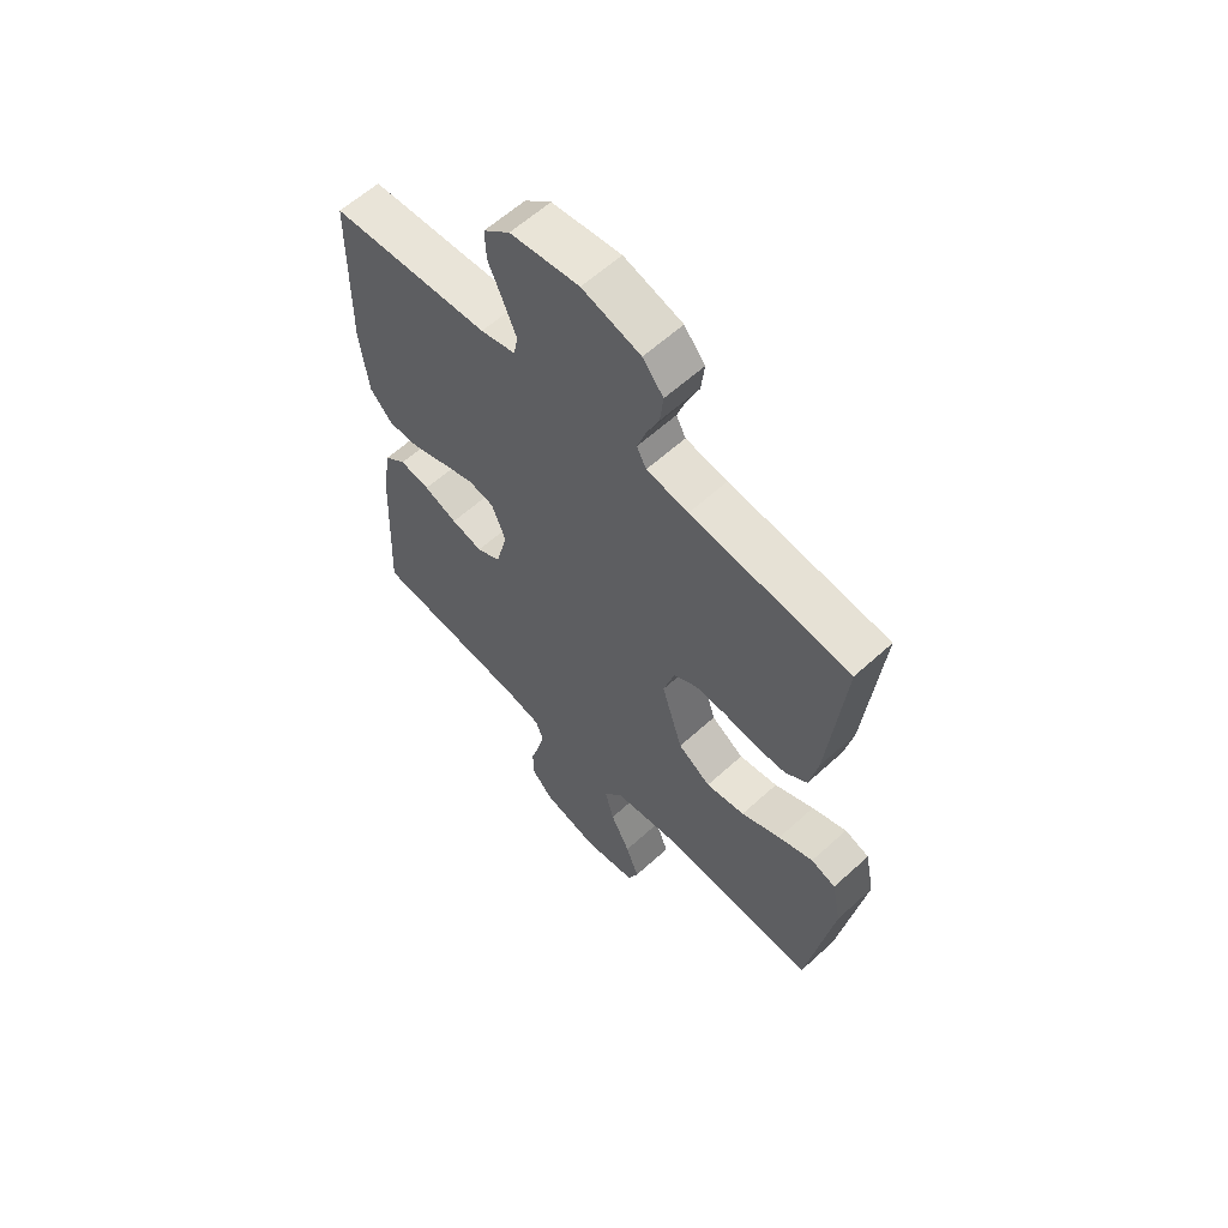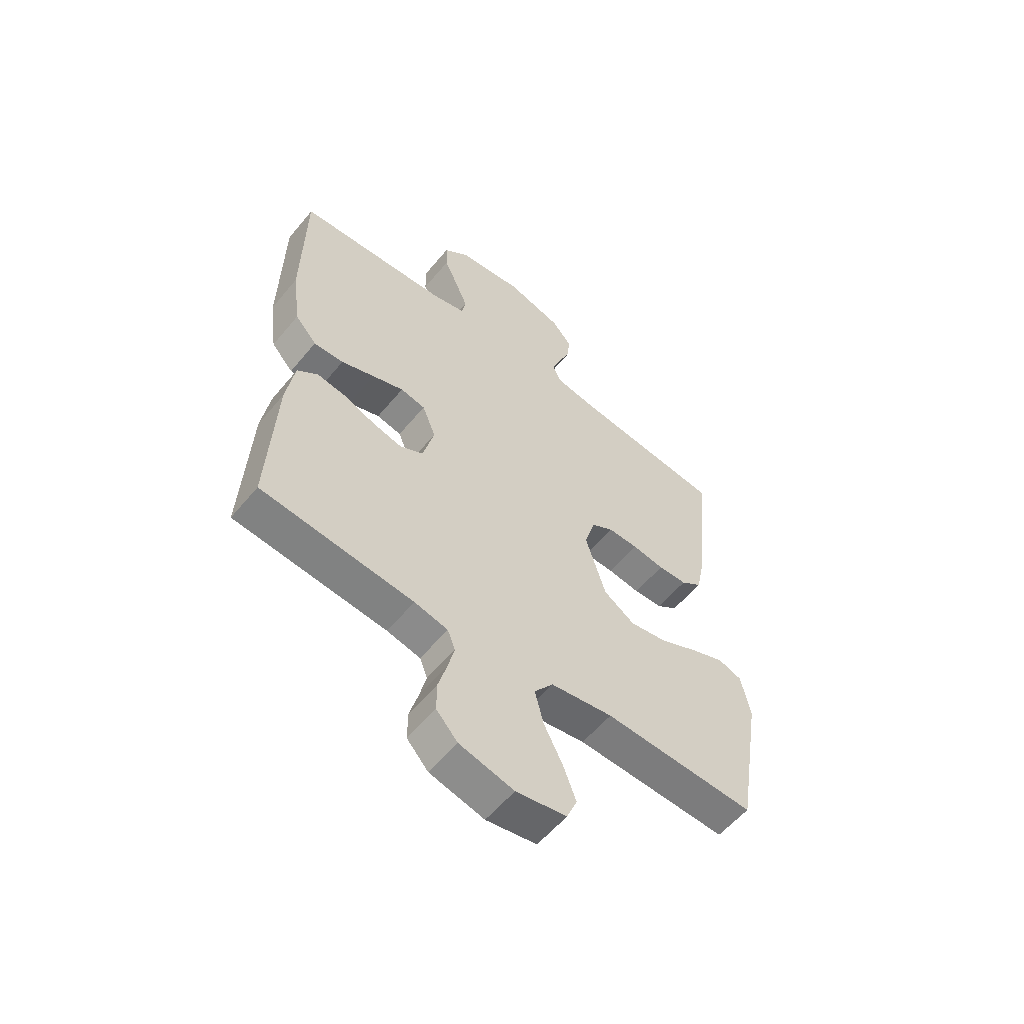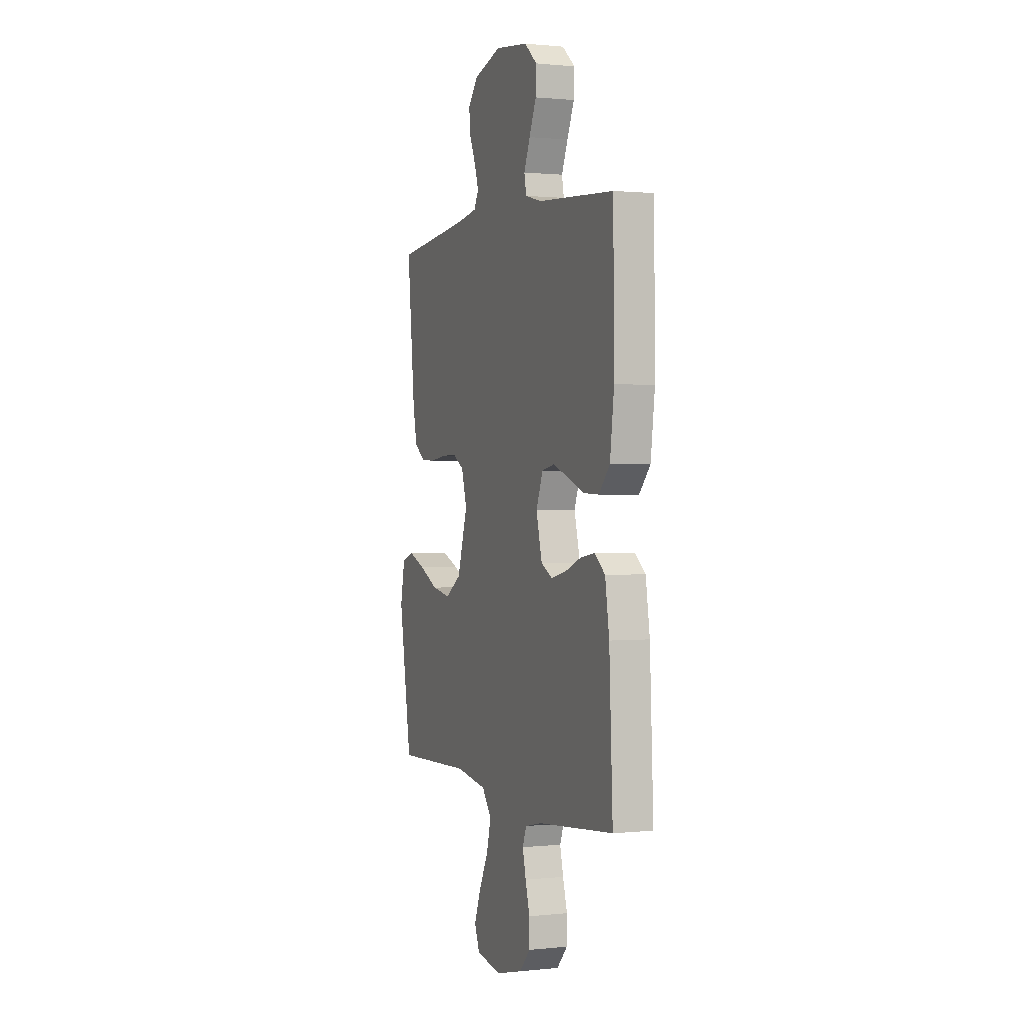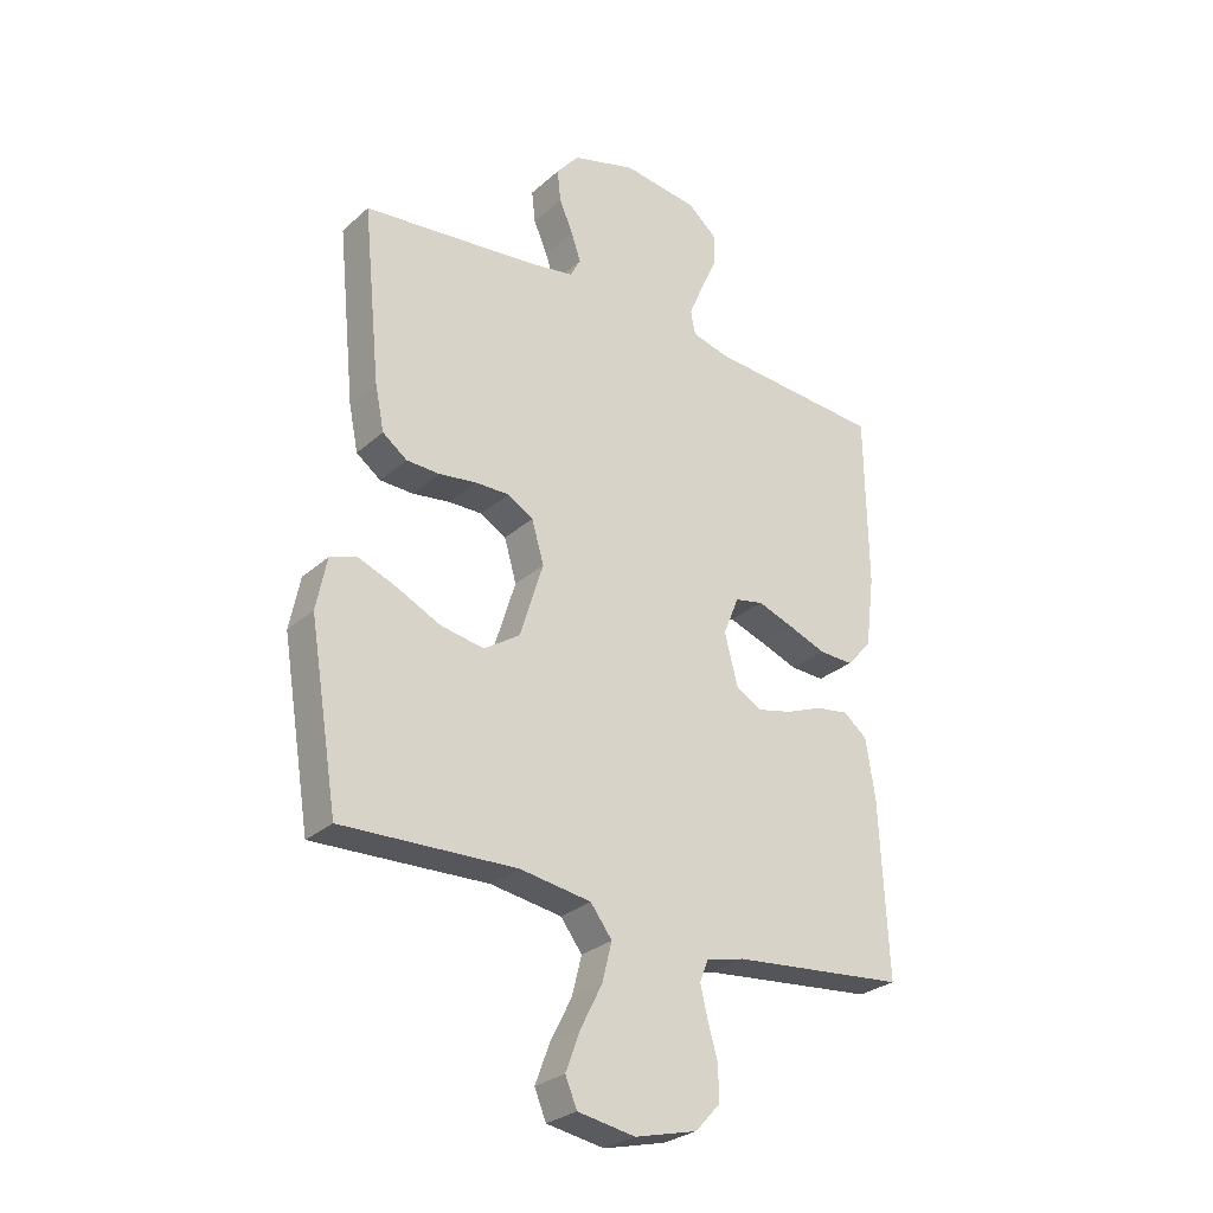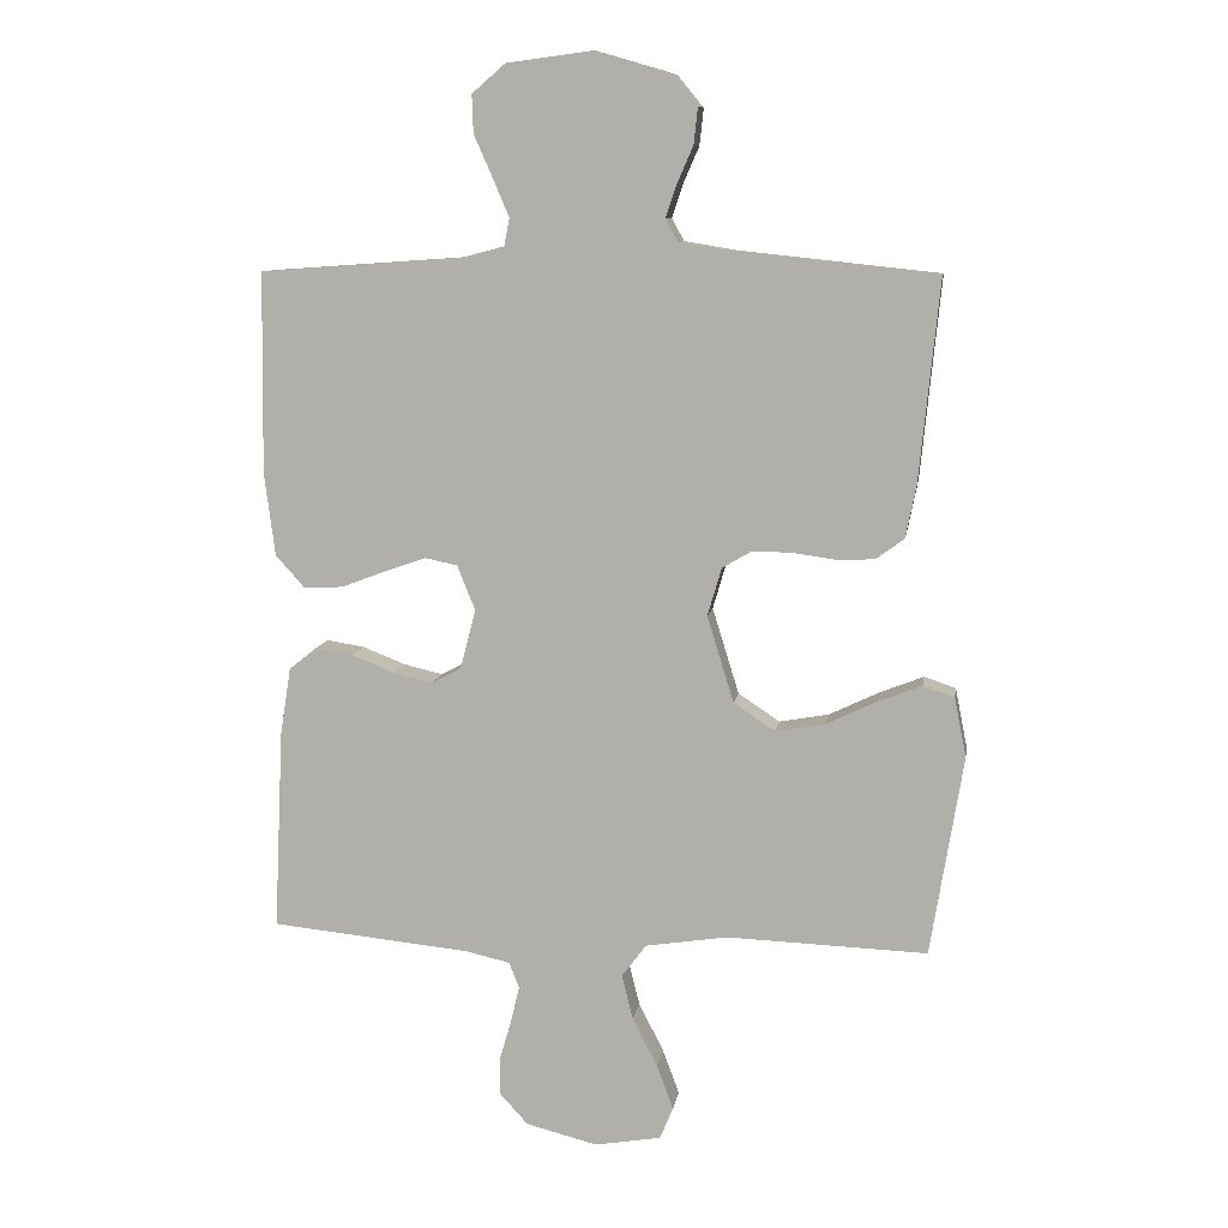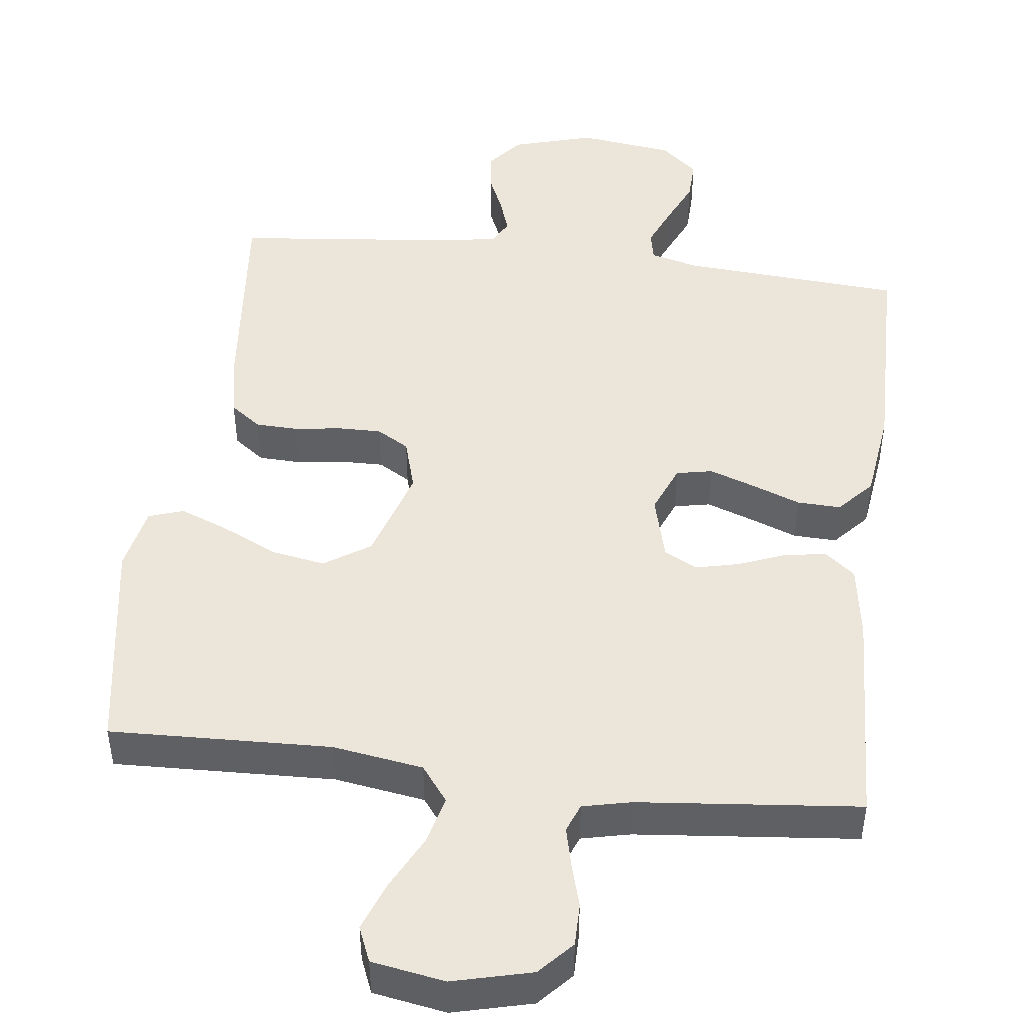
<metadata>
{"format":"obj","ext":"obj","renderer":"f3d","projection":"perspective","resolution":1024,"background":"white","views":[{"elev":60.7,"azim":47.1,"up":"+Z"},{"elev":-57.6,"azim":-39.2,"up":"+Z"},{"elev":0.9,"azim":-111.3,"up":"+Z"},{"elev":-28.3,"azim":142.5,"up":"+Z"},{"elev":9.6,"azim":8.8,"up":"+Z"},{"elev":46.8,"azim":-172.9,"up":"+Y"}]}
</metadata>
<code>
v 0.5 0.07 -0.5
v 0.2 0.07 -0.489
v 0.077 0.07 -0.508
v 0.04 0.07 -0.557
v 0.057 0.07 -0.624
v 0.094 0.07 -0.697
v 0.119 0.07 -0.764
v 0.099 0.07 -0.812
v 0 0.07 -0.829
v -0.107 0.07 -0.802
v -0.149 0.07 -0.756
v -0.149 0.07 -0.698
v -0.132 0.07 -0.638
v -0.119 0.07 -0.584
v -0.134 0.07 -0.545
v -0.2 0.07 -0.53
v -0.5 0.07 -0.5
v -0.486 0.07 -0.2
v -0.47 0.07 -0.098
v -0.429 0.07 -0.065
v -0.372 0.07 -0.074
v -0.309 0.07 -0.099
v -0.25 0.07 -0.113
v -0.205 0.07 -0.089
v -0.182 0.07 0
v -0.209 0.07 0.067
v -0.258 0.07 0.077
v -0.32 0.07 0.055
v -0.386 0.07 0.03
v -0.445 0.07 0.028
v -0.488 0.07 0.076
v -0.504 0.07 0.2
v -0.5 0.07 0.5
v -0.2 0.07 0.521
v -0.134 0.07 0.538
v -0.126 0.07 0.579
v -0.15 0.07 0.636
v -0.178 0.07 0.699
v -0.18 0.07 0.756
v -0.13 0.07 0.799
v 0 0.07 0.816
v 0.11 0.07 0.784
v 0.149 0.07 0.737
v 0.143 0.07 0.682
v 0.119 0.07 0.627
v 0.103 0.07 0.579
v 0.121 0.07 0.545
v 0.2 0.07 0.532
v 0.5 0.07 0.5
v 0.47 0.07 0.2
v 0.454 0.07 0.121
v 0.412 0.07 0.09
v 0.355 0.07 0.088
v 0.291 0.07 0.097
v 0.232 0.07 0.098
v 0.188 0.07 0.072
v 0.167 0.07 0
v 0.207 0.07 -0.129
v 0.269 0.07 -0.17
v 0.343 0.07 -0.157
v 0.418 0.07 -0.121
v 0.484 0.07 -0.095
v 0.531 0.07 -0.111
v 0.549 0.07 -0.2
v 0.5 0 -0.5
v 0.2 0 -0.489
v 0.077 0 -0.508
v 0.04 0 -0.557
v 0.057 0 -0.624
v 0.094 0 -0.697
v 0.119 0 -0.764
v 0.099 0 -0.812
v 0 0 -0.829
v -0.107 0 -0.802
v -0.149 0 -0.756
v -0.149 0 -0.698
v -0.132 0 -0.638
v -0.119 0 -0.584
v -0.134 0 -0.545
v -0.2 0 -0.53
v -0.5 0 -0.5
v -0.486 0 -0.2
v -0.47 0 -0.098
v -0.429 0 -0.065
v -0.372 0 -0.074
v -0.309 0 -0.099
v -0.25 0 -0.113
v -0.205 0 -0.089
v -0.182 0 0
v -0.209 0 0.067
v -0.258 0 0.077
v -0.32 0 0.055
v -0.386 0 0.03
v -0.445 0 0.028
v -0.488 0 0.076
v -0.504 0 0.2
v -0.5 0 0.5
v -0.2 0 0.521
v -0.134 0 0.538
v -0.126 0 0.579
v -0.15 0 0.636
v -0.178 0 0.699
v -0.18 0 0.756
v -0.13 0 0.799
v 0 0 0.816
v 0.11 0 0.784
v 0.149 0 0.737
v 0.143 0 0.682
v 0.119 0 0.627
v 0.103 0 0.579
v 0.121 0 0.545
v 0.2 0 0.532
v 0.5 0 0.5
v 0.47 0 0.2
v 0.454 0 0.121
v 0.412 0 0.09
v 0.355 0 0.088
v 0.291 0 0.097
v 0.232 0 0.098
v 0.188 0 0.072
v 0.167 0 0
v 0.207 0 -0.129
v 0.269 0 -0.17
v 0.343 0 -0.157
v 0.418 0 -0.121
v 0.484 0 -0.095
v 0.531 0 -0.111
v 0.549 0 -0.2
f 64 1 2
f 63 64 2
f 62 63 2
f 61 62 2
f 60 61 2
f 59 60 2 3
f 58 59 3 4
f 57 58 4
f 52 53 54
f 51 52 54
f 50 51 54
f 49 50 54
f 48 49 54
f 47 48 54 55
f 46 47 55 56
f 43 44 45
f 42 43 45
f 41 42 45
f 40 41 45
f 39 40 45
f 38 39 45
f 37 38 45
f 36 37 45 46
f 46 56 57
f 36 46 57
f 35 36 57
f 32 33 34
f 31 32 34
f 30 31 34
f 29 30 34
f 28 29 34
f 27 28 34 35
f 20 21 22
f 19 20 22
f 18 19 22
f 17 18 22
f 16 17 22
f 15 16 22 23
f 14 15 23 24
f 11 12 13
f 10 11 13
f 9 10 13
f 8 9 13
f 7 8 13
f 6 7 13
f 5 6 13
f 4 5 13 14
f 14 24 25
f 4 14 25
f 57 4 25
f 26 27 35 57
f 25 26 57
f 66 65 128
f 66 128 127
f 66 127 126
f 66 126 125
f 66 125 124
f 67 66 124 123
f 68 67 123 122
f 68 122 121
f 118 117 116
f 118 116 115
f 118 115 114
f 118 114 113
f 118 113 112
f 119 118 112 111
f 120 119 111 110
f 109 108 107
f 109 107 106
f 109 106 105
f 109 105 104
f 109 104 103
f 109 103 102
f 109 102 101
f 110 109 101 100
f 121 120 110
f 121 110 100
f 121 100 99
f 98 97 96
f 98 96 95
f 98 95 94
f 98 94 93
f 98 93 92
f 99 98 92 91
f 86 85 84
f 86 84 83
f 86 83 82
f 86 82 81
f 86 81 80
f 87 86 80 79
f 88 87 79 78
f 77 76 75
f 77 75 74
f 77 74 73
f 77 73 72
f 77 72 71
f 77 71 70
f 77 70 69
f 78 77 69 68
f 89 88 78
f 89 78 68
f 89 68 121
f 121 99 91 90
f 121 90 89
f 1 65 66 2
f 2 66 67 3
f 3 67 68 4
f 4 68 69 5
f 5 69 70 6
f 6 70 71 7
f 7 71 72 8
f 8 72 73 9
f 9 73 74 10
f 10 74 75 11
f 11 75 76 12
f 12 76 77 13
f 13 77 78 14
f 14 78 79 15
f 15 79 80 16
f 16 80 81 17
f 17 81 82 18
f 18 82 83 19
f 19 83 84 20
f 20 84 85 21
f 21 85 86 22
f 22 86 87 23
f 23 87 88 24
f 24 88 89 25
f 25 89 90 26
f 26 90 91 27
f 27 91 92 28
f 28 92 93 29
f 29 93 94 30
f 30 94 95 31
f 31 95 96 32
f 32 96 97 33
f 33 97 98 34
f 34 98 99 35
f 35 99 100 36
f 36 100 101 37
f 37 101 102 38
f 38 102 103 39
f 39 103 104 40
f 40 104 105 41
f 41 105 106 42
f 42 106 107 43
f 43 107 108 44
f 44 108 109 45
f 45 109 110 46
f 46 110 111 47
f 47 111 112 48
f 48 112 113 49
f 49 113 114 50
f 50 114 115 51
f 51 115 116 52
f 52 116 117 53
f 53 117 118 54
f 54 118 119 55
f 55 119 120 56
f 56 120 121 57
f 57 121 122 58
f 58 122 123 59
f 59 123 124 60
f 60 124 125 61
f 61 125 126 62
f 62 126 127 63
f 63 127 128 64
f 64 128 65 1

</code>
